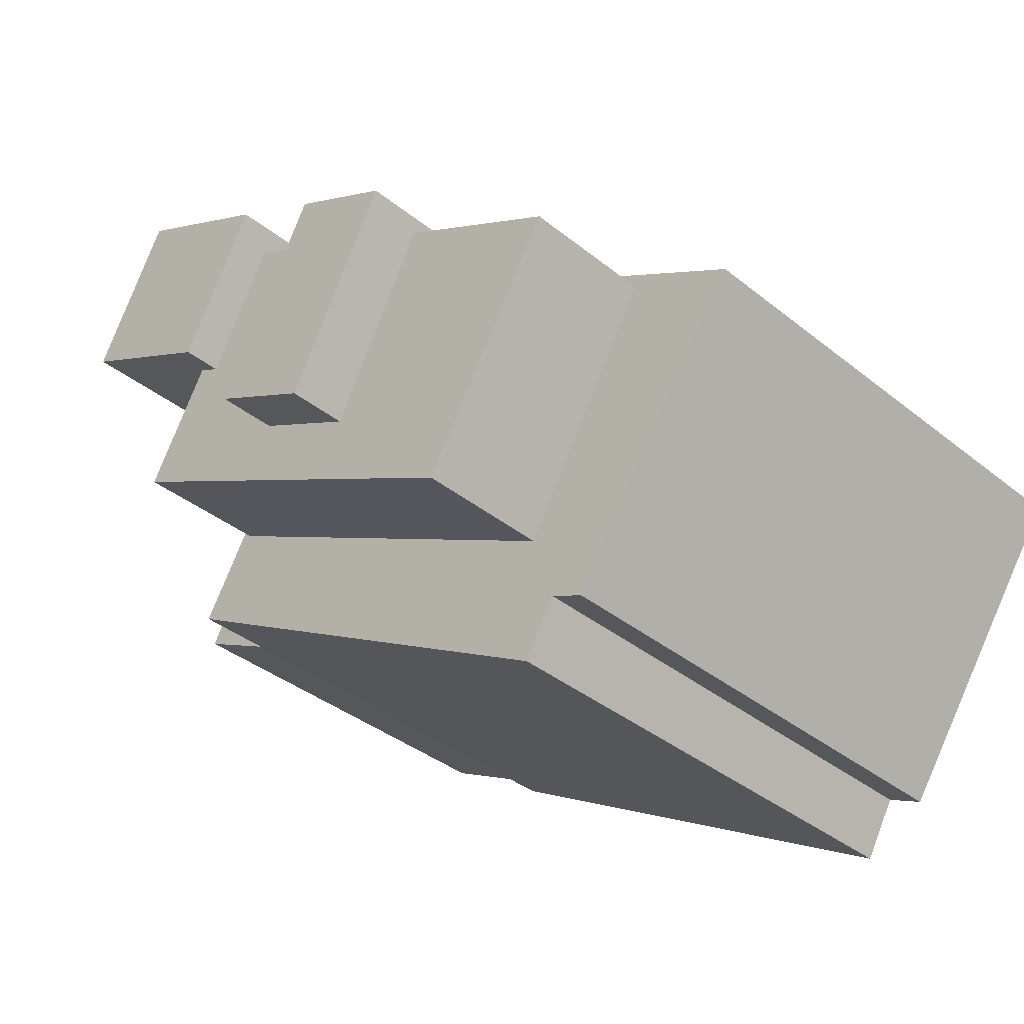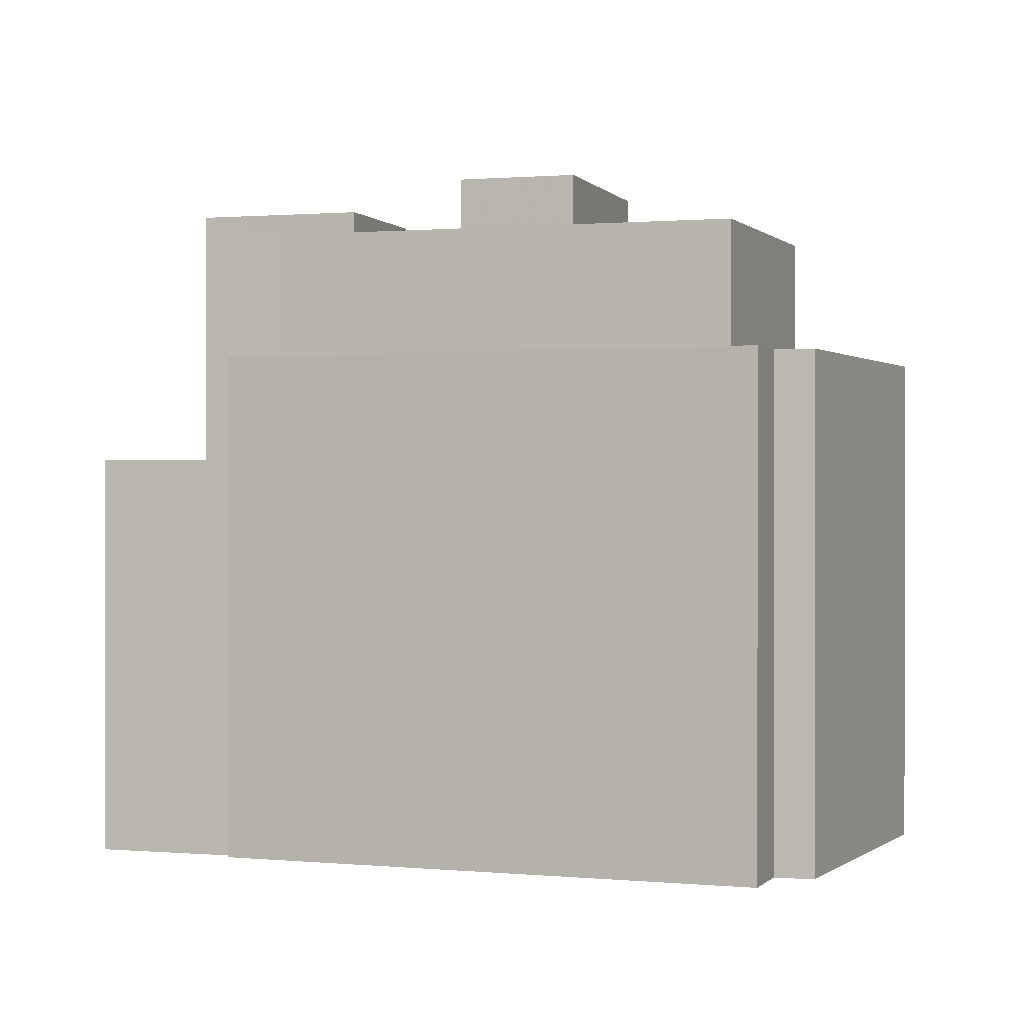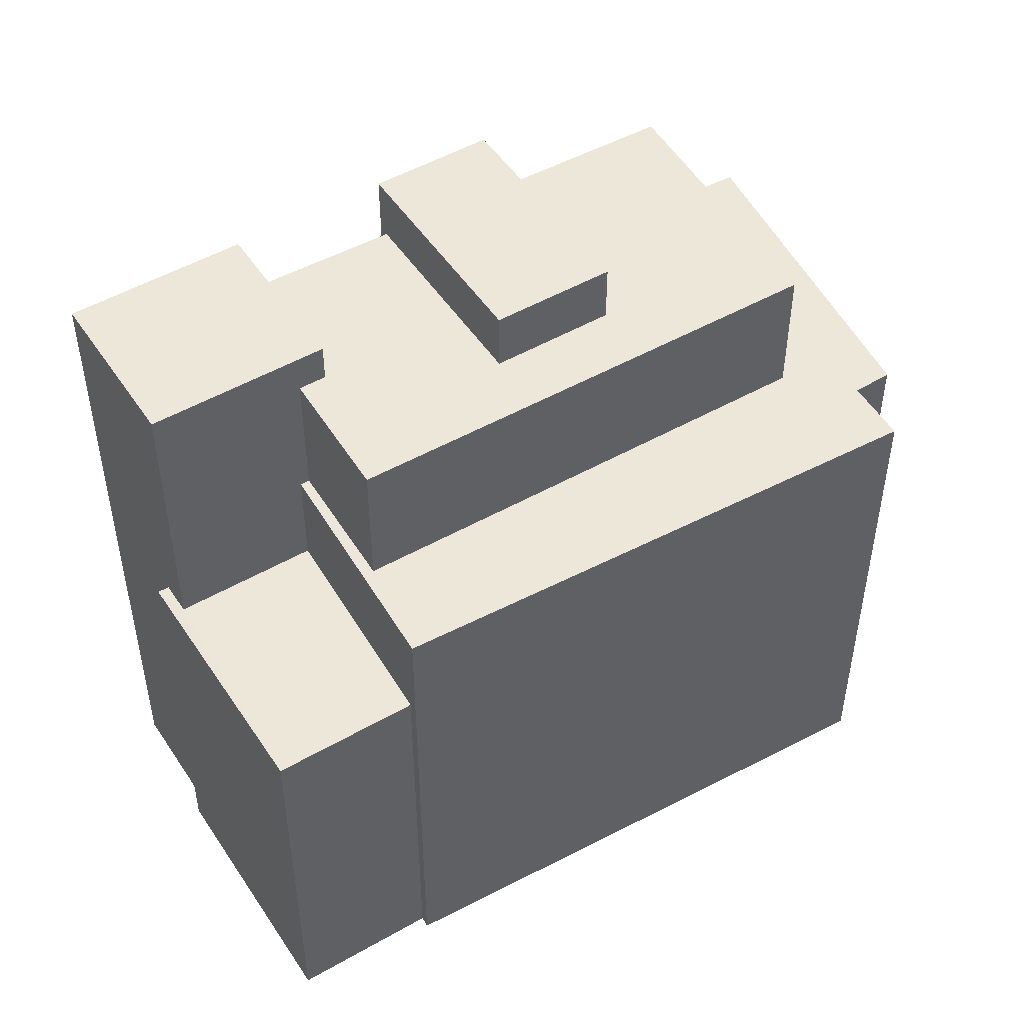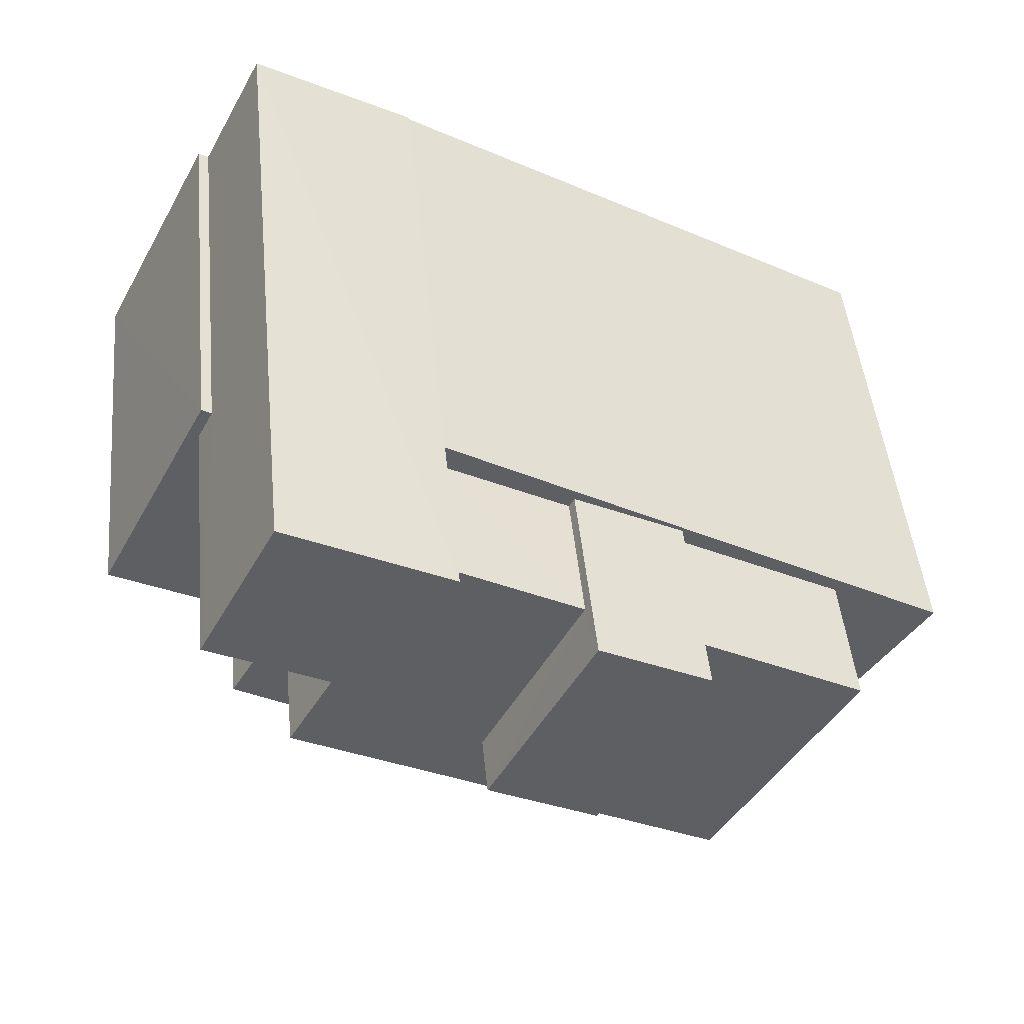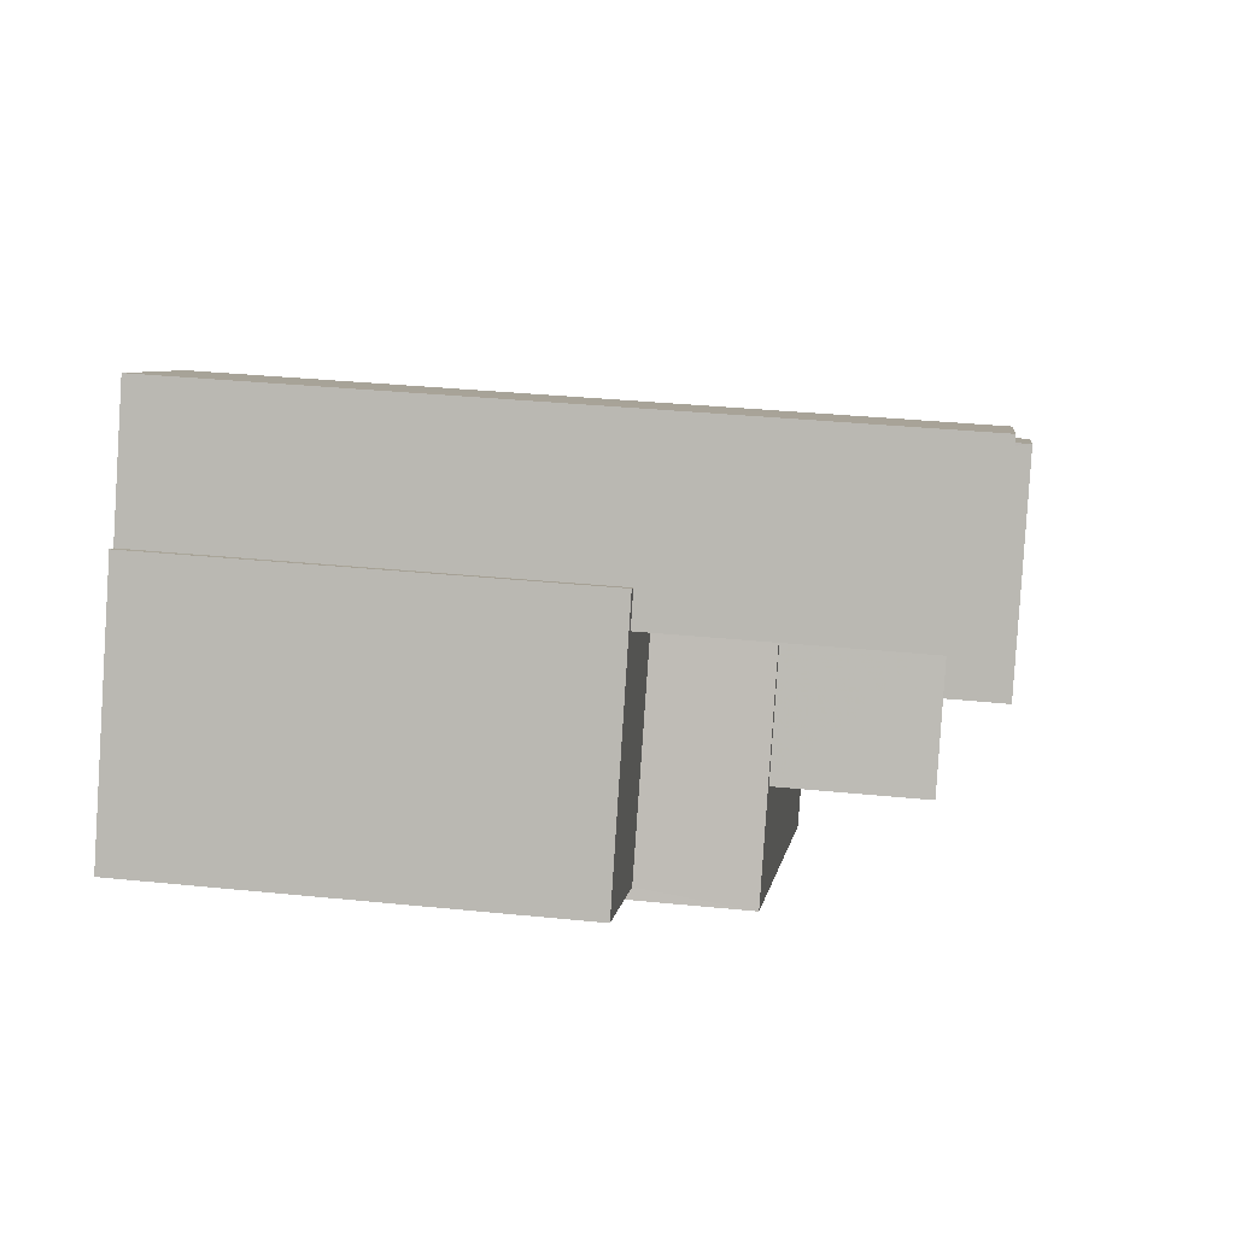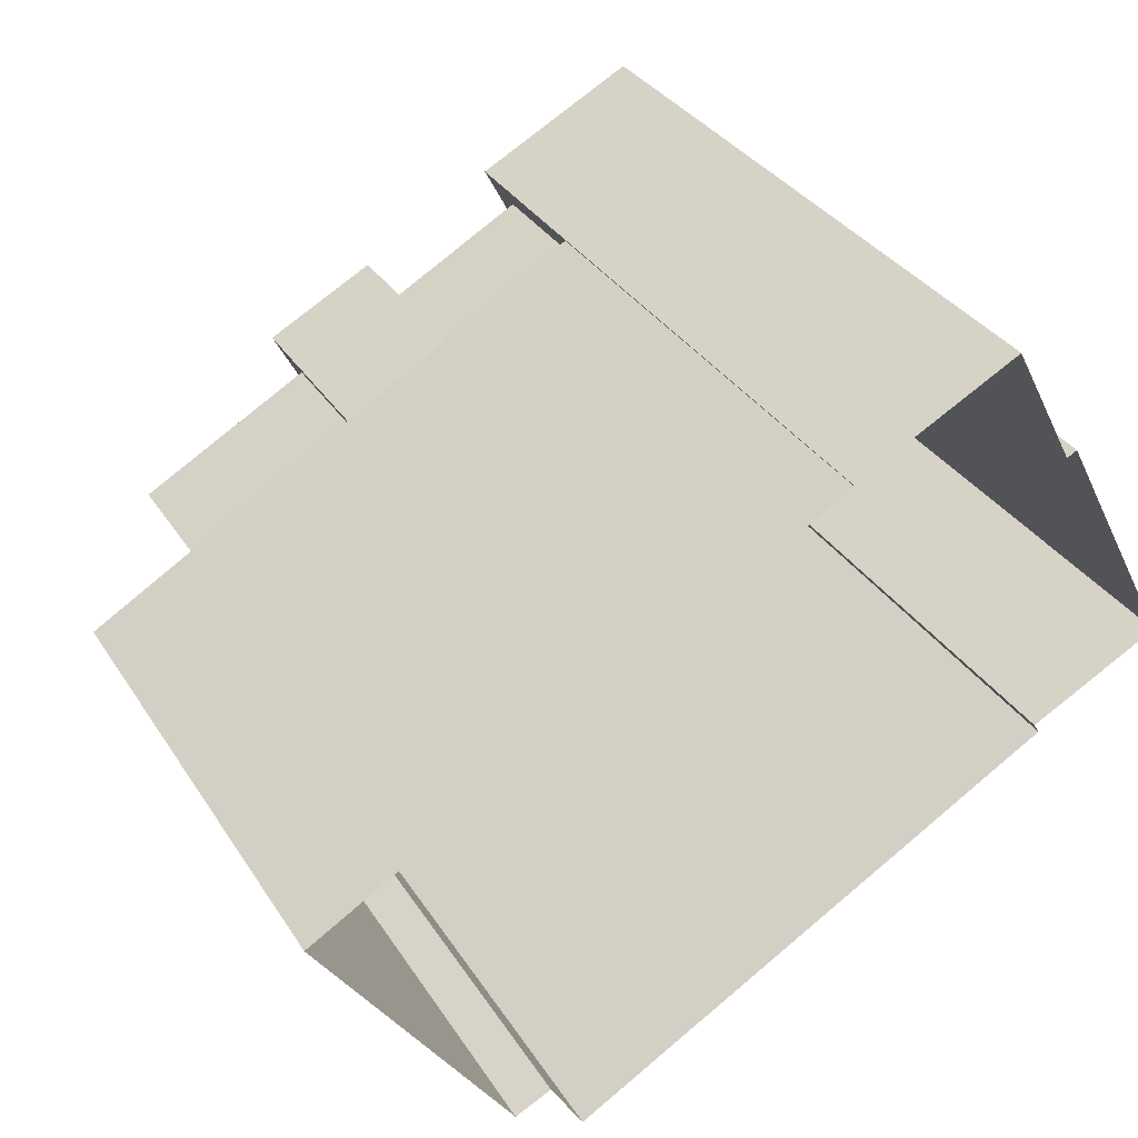
<metadata>
{"format":"obj","ext":"obj","renderer":"f3d","projection":"perspective","resolution":1024,"background":"white","views":[{"elev":-37.3,"azim":44.2,"up":"+Y"},{"elev":0.3,"azim":-10.1,"up":"+Z"},{"elev":50.0,"azim":-59.8,"up":"+Z"},{"elev":46.5,"azim":-5.5,"up":"+Y"},{"elev":33.3,"azim":-82.0,"up":"+Y"},{"elev":33.7,"azim":152.1,"up":"+Y"}]}
</metadata>
<code>
v -9315 -3.731e+04 30.25
v -9315 -3.732e+04 30.26
v -9324 -3.731e+04 30.26
v -9311 -3.731e+04 30.25
v -9314 -3.732e+04 30.25
v -9324 -3.731e+04 30.26
v -9323 -3.73e+04 30.26
v -9320 -3.73e+04 30.26
v -9320 -3.73e+04 30.26
v -9324 -3.731e+04 30.26
v -9324 -3.731e+04 30.26
v -9326 -3.731e+04 30.26
v -9315 -3.731e+04 39.58
v -9314 -3.732e+04 39.58
v -9311 -3.731e+04 39.58
v -9316 -3.731e+04 39.58
v -9320 -3.73e+04 39.58
v -9315 -3.731e+04 39.58
v -9315 -3.732e+04 39.58
v -9324 -3.731e+04 39.58
v -9322 -3.731e+04 39.58
v -9323 -3.731e+04 39.58
v -9320 -3.731e+04 39.58
v -9318 -3.731e+04 39.58
v -9322 -3.731e+04 39.58
v -9318 -3.731e+04 39.58
v -9316 -3.731e+04 39.58
v -9313 -3.731e+04 39.58
v -9324 -3.731e+04 37.68
v -9324 -3.731e+04 37.68
v -9326 -3.731e+04 37.68
v -9324 -3.731e+04 37.68
v -9322 -3.731e+04 37.68
v -9324 -3.731e+04 37.68
v -9321 -3.731e+04 42.74
v -9323 -3.73e+04 42.74
v -9324 -3.731e+04 42.75
v -9320 -3.73e+04 42.74
v -9322 -3.731e+04 42.04
v -9323 -3.731e+04 42.04
v -9321 -3.731e+04 42.04
v -9318 -3.731e+04 42.04
v -9320 -3.731e+04 42.04
v -9320 -3.731e+04 42.04
v -9315 -3.731e+04 42.03
v -9316 -3.731e+04 42.03
v -9318 -3.731e+04 42.03
v -9313 -3.731e+04 42.03
v -9316 -3.731e+04 43.11
v -9320 -3.731e+04 43.12
v -9318 -3.731e+04 43.11
v -9318 -3.731e+04 43.12
f 1 2 3
f 1 4 5
f 2 6 3
f 7 8 9
f 9 4 1
f 10 11 12
f 11 3 12
f 7 9 11
f 9 1 3
f 9 3 11
f 13 14 15
f 16 15 17
f 18 14 13
f 19 18 13
f 20 19 13
f 21 20 22
f 23 24 17
f 25 21 22
f 26 24 23
f 27 28 16
f 20 13 22
f 24 16 17
f 13 15 28
f 28 15 16
f 29 30 31
f 31 30 32
f 29 33 30
f 32 30 34
f 35 36 37
f 35 38 36
f 39 40 41
f 42 43 41
f 44 40 45
f 46 47 48
f 48 47 45
f 42 41 44
f 47 44 45
f 41 40 44
f 49 50 51
f 49 52 50
f 14 1 5
f 14 18 1
f 18 2 1
f 18 19 2
f 19 20 6
f 2 19 6
f 21 29 20
f 20 29 6
f 21 33 29
f 6 29 3
f 9 15 4
f 9 17 15
f 15 14 5
f 4 15 5
f 12 29 31
f 12 3 29
f 32 10 12
f 31 32 12
f 34 10 32
f 34 11 10
f 30 37 34
f 11 34 7
f 7 34 36
f 34 37 36
f 7 38 8
f 7 36 38
f 35 41 43
f 43 38 35
f 38 17 8
f 8 17 9
f 23 17 43
f 43 17 38
f 33 21 30
f 30 21 37
f 37 39 35
f 39 41 35
f 21 25 39
f 21 39 37
f 39 22 40
f 39 25 22
f 27 48 28
f 27 46 48
f 23 42 26
f 23 43 42
f 13 28 48
f 45 13 48
f 22 45 40
f 22 13 45
f 44 51 50
f 44 47 51
f 44 50 42
f 26 42 24
f 24 42 52
f 42 50 52
f 24 52 49
f 16 24 49
f 51 46 49
f 49 46 16
f 51 47 46
f 16 46 27

</code>
